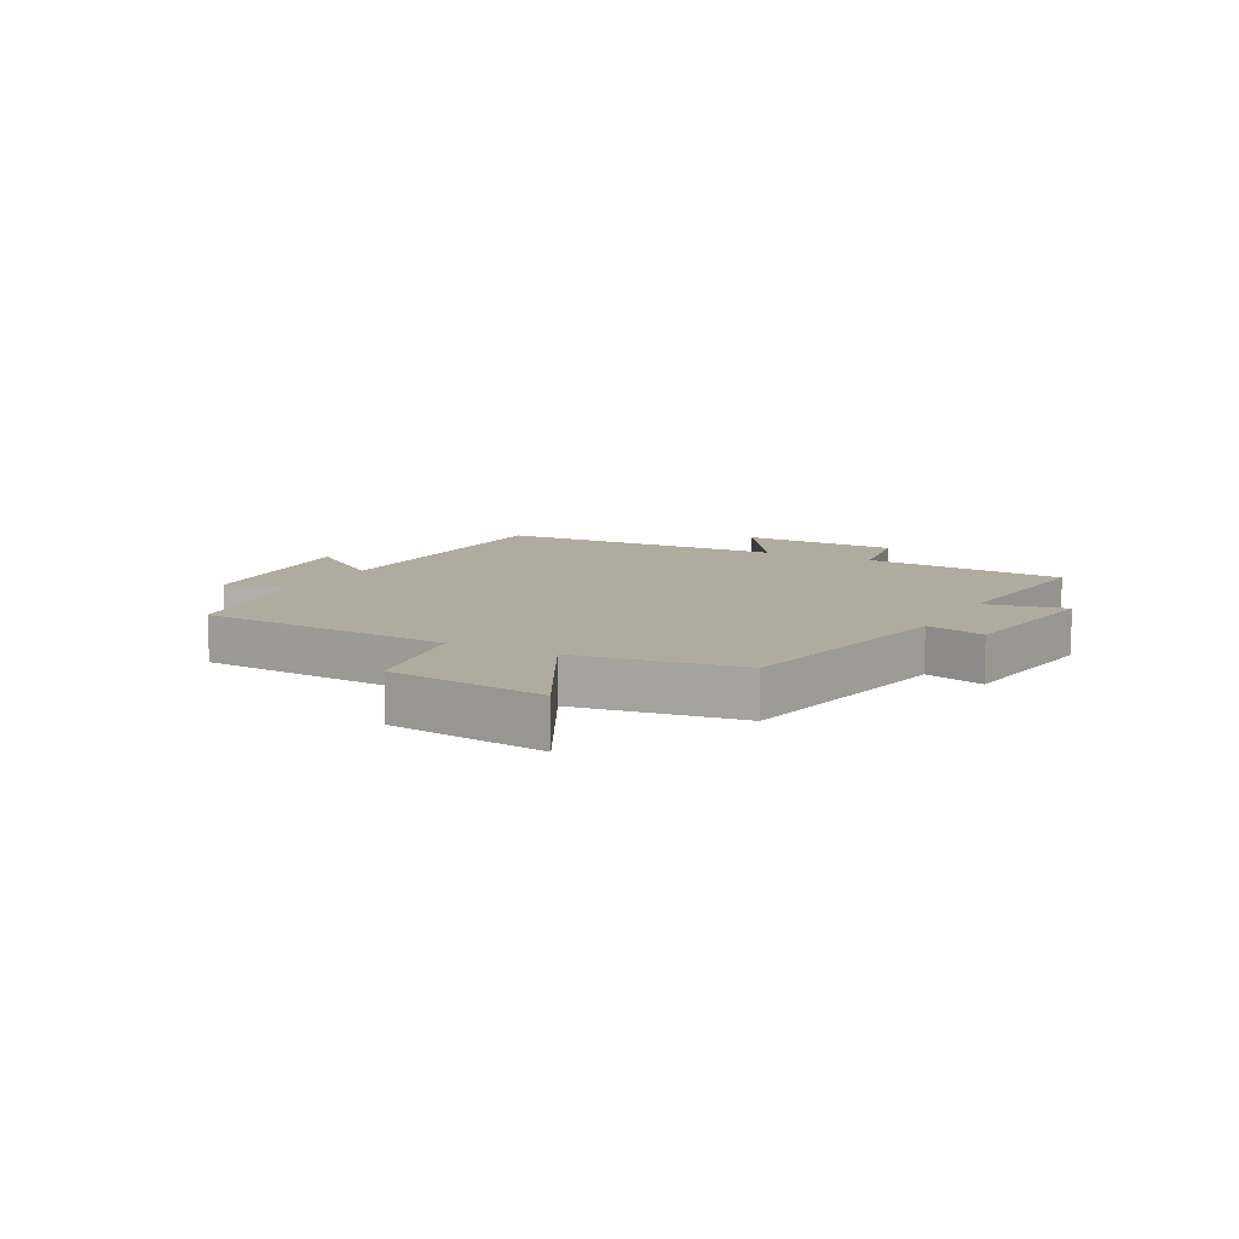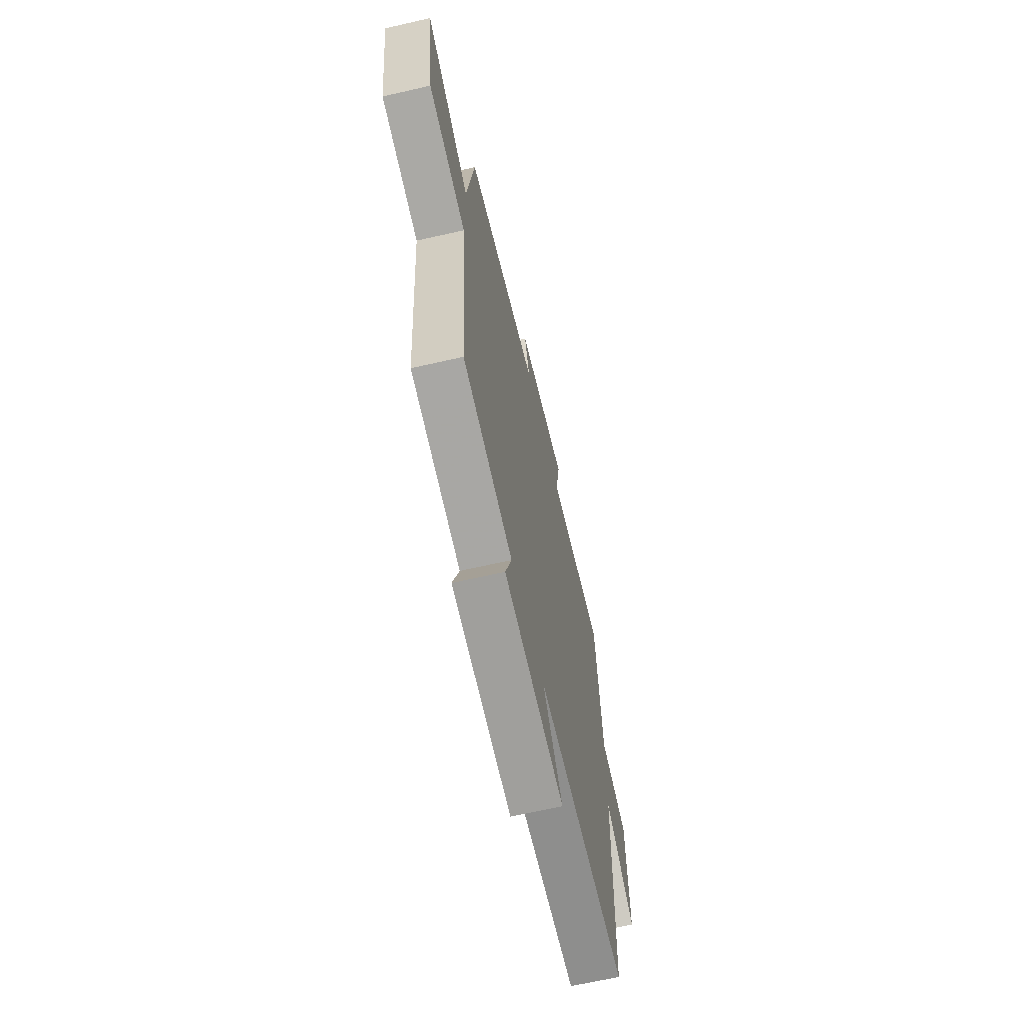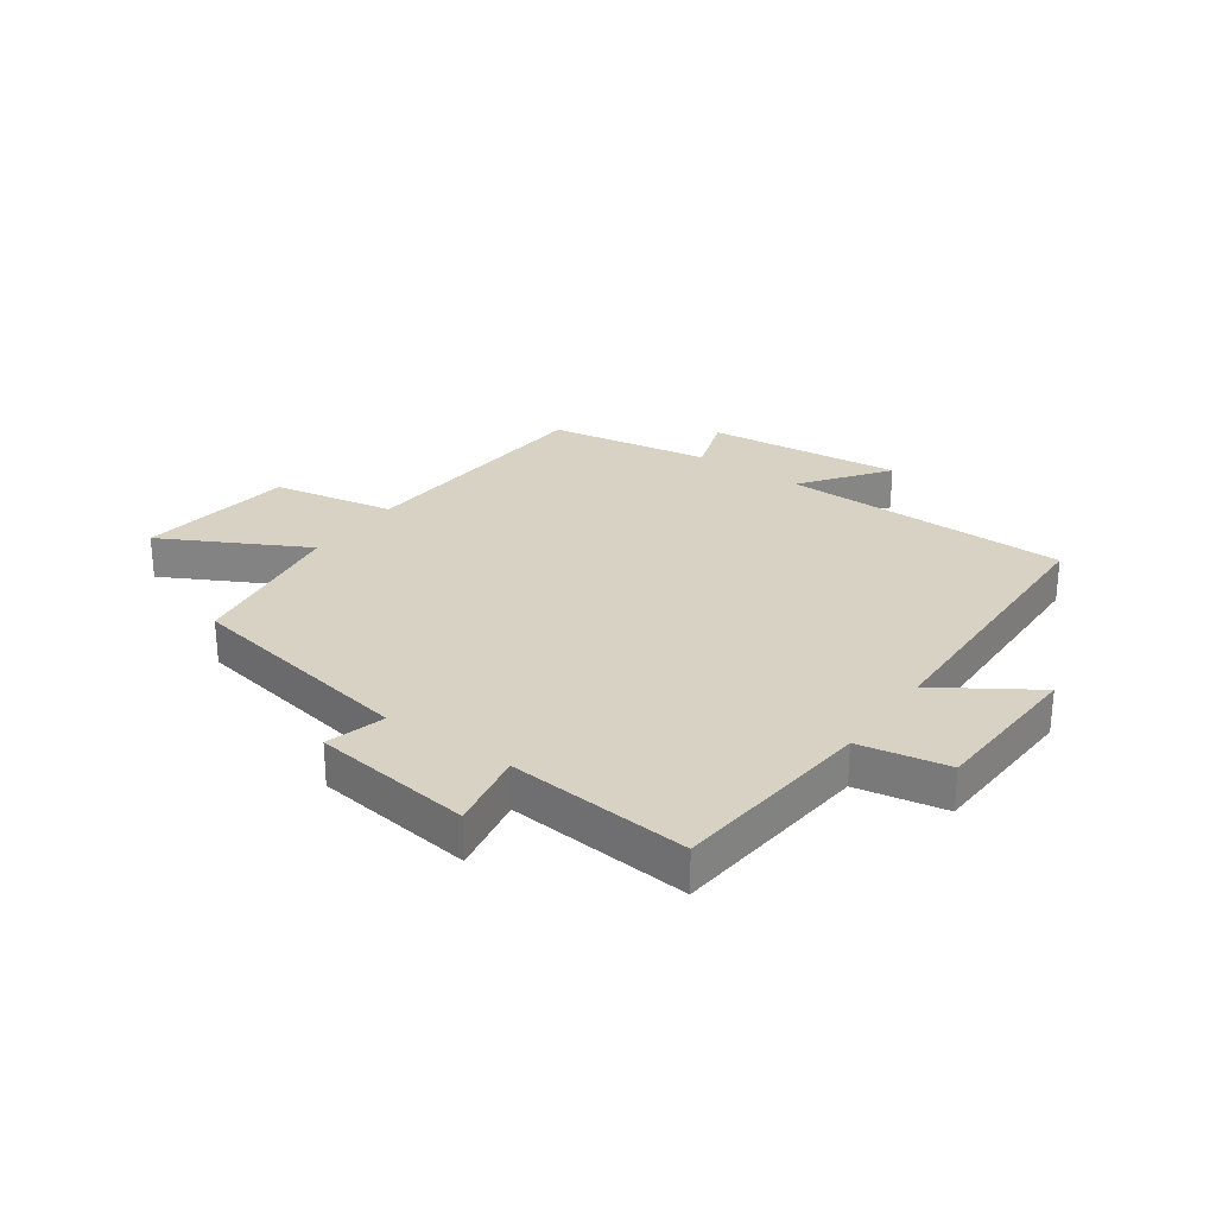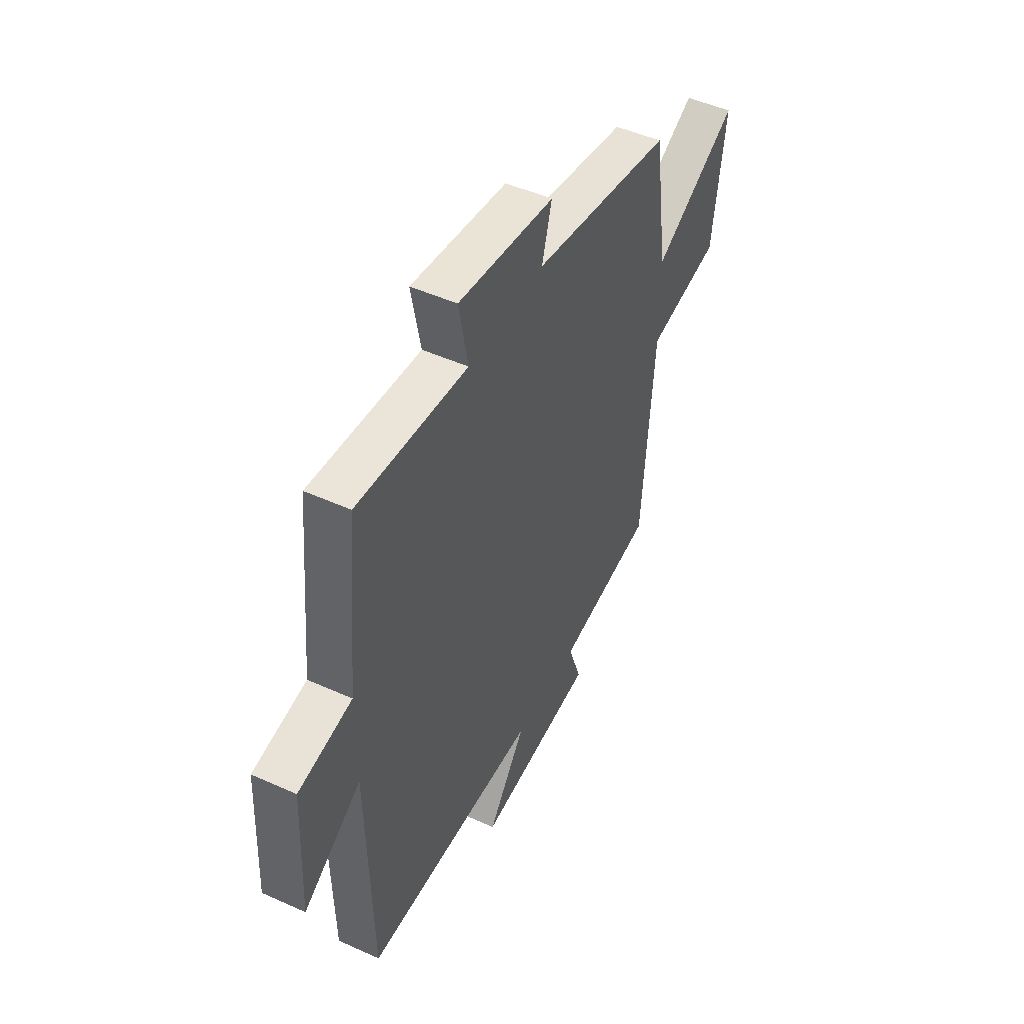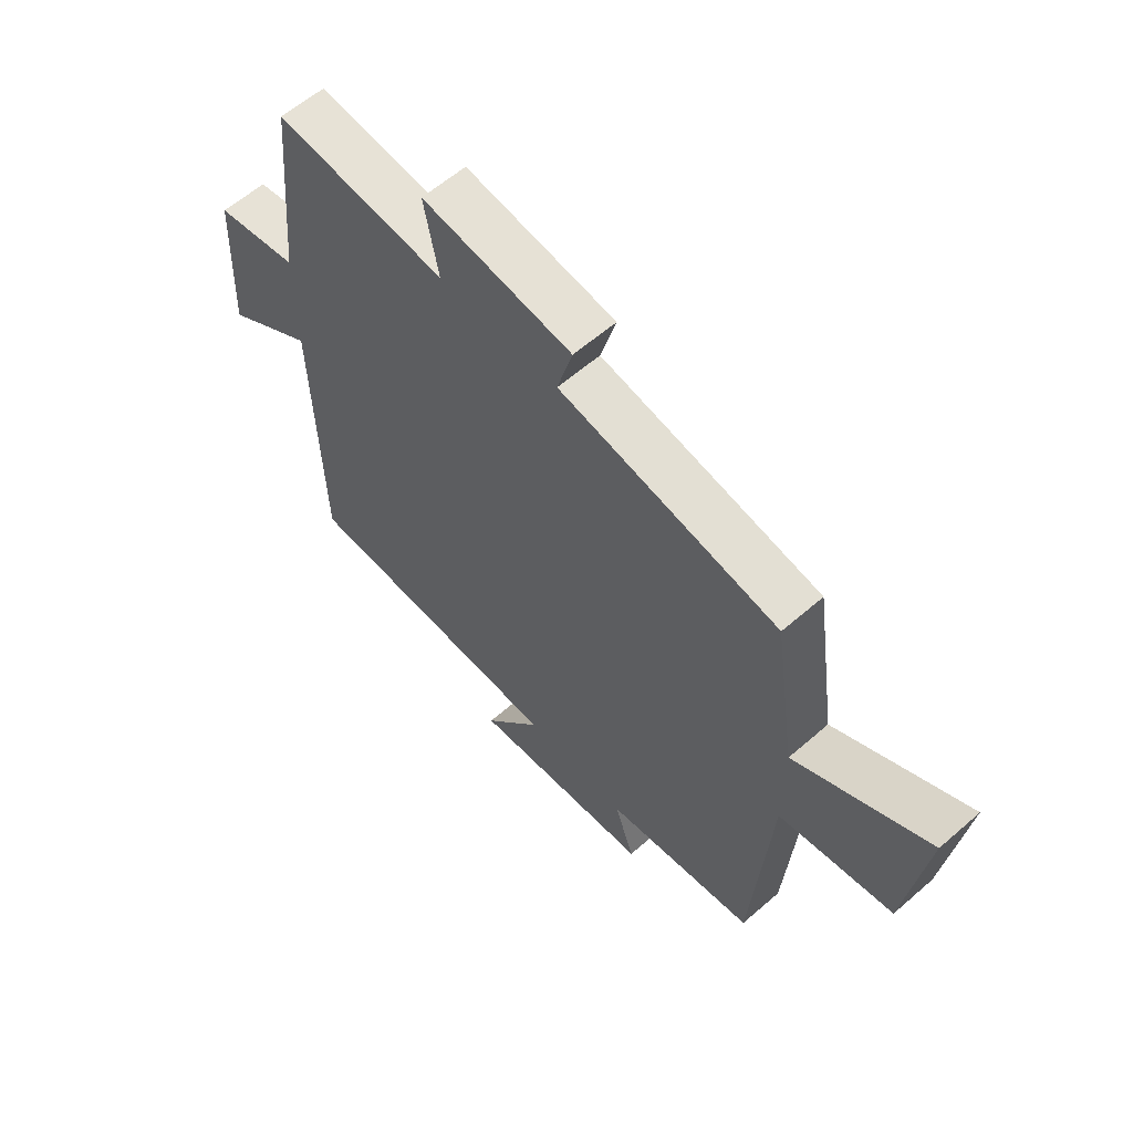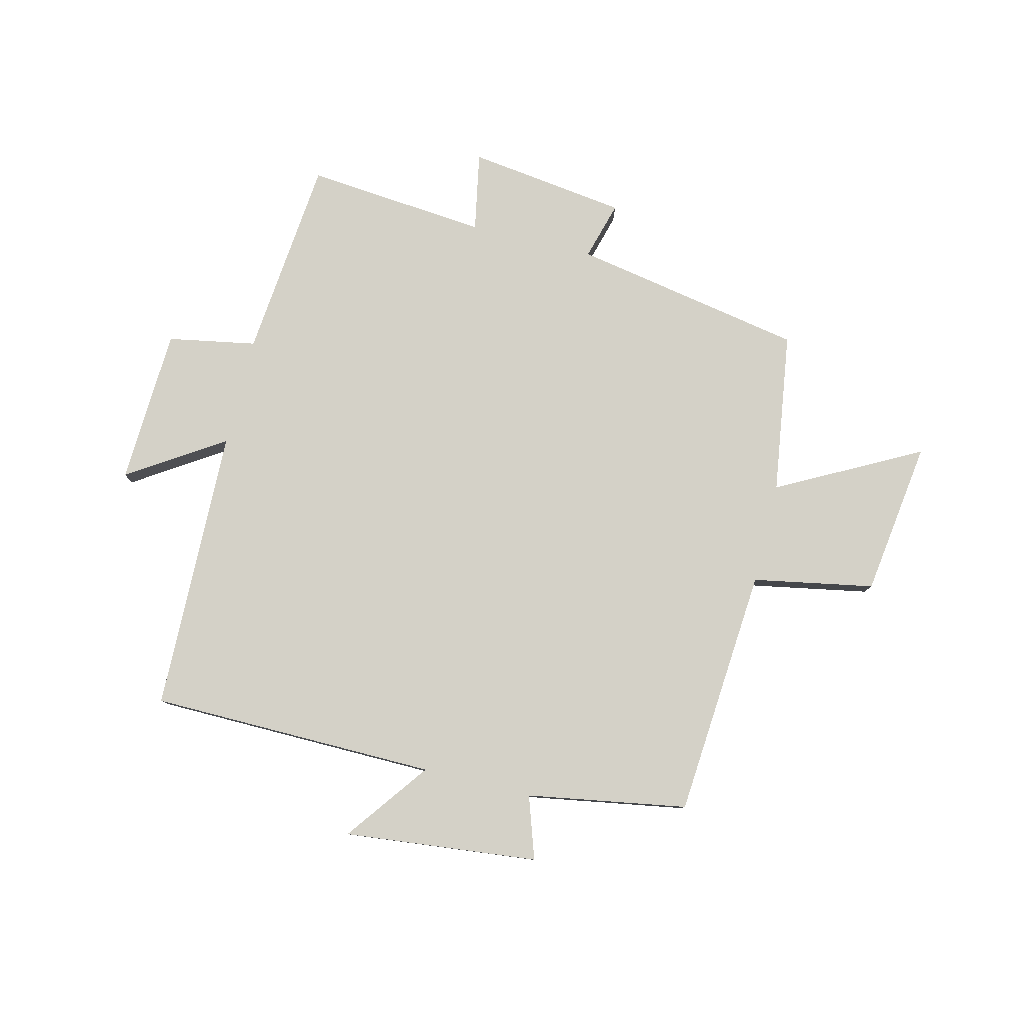
<metadata>
{"format":"obj","ext":"obj","renderer":"f3d","projection":"perspective","resolution":1024,"background":"white","views":[{"elev":9.7,"azim":-61.7,"up":"+Y"},{"elev":-65.4,"azim":-77.0,"up":"+Z"},{"elev":27.7,"azim":35.4,"up":"+Y"},{"elev":48.4,"azim":116.8,"up":"+Z"},{"elev":60.1,"azim":-131.7,"up":"+Z"},{"elev":79.8,"azim":-166.1,"up":"+Y"}]}
</metadata>
<code>
v 0.467 0.07 0.528
v 0.5 0.07 0.183
v 0.651 0.07 0.155
v 0.663 0.07 -0.113
v 0.5 0.07 -0.007
v 0.487 0.07 -0.495
v -0.004 0.07 -0.5
v 0.102 0.07 -0.643
v -0.23 0.07 -0.607
v -0.194 0.07 -0.5
v -0.468 0.07 -0.453
v -0.5 0.07 -0.025
v -0.707 0.07 0.014
v -0.743 0.07 0.28
v -0.5 0.07 0.151
v -0.459 0.07 0.428
v -0.062 0.07 0.5
v -0.09 0.07 0.6
v 0.182 0.07 0.636
v 0.156 0.07 0.5
v 0.467 0 0.528
v 0.5 0 0.183
v 0.651 0 0.155
v 0.663 0 -0.113
v 0.5 0 -0.007
v 0.487 0 -0.495
v -0.004 0 -0.5
v 0.102 0 -0.643
v -0.23 0 -0.607
v -0.194 0 -0.5
v -0.468 0 -0.453
v -0.5 0 -0.025
v -0.707 0 0.014
v -0.743 0 0.28
v -0.5 0 0.151
v -0.459 0 0.428
v -0.062 0 0.5
v -0.09 0 0.6
v 0.182 0 0.636
v 0.156 0 0.5
f 17 18 19 20
f 15 16 17 20
f 15 20 1 2
f 12 13 14 15
f 10 11 12 15
f 10 15 2 3
f 7 8 9 10
f 5 6 7 10
f 5 10 3
f 3 4 5
f 40 39 38 37
f 40 37 36 35
f 22 21 40 35
f 35 34 33 32
f 35 32 31 30
f 23 22 35 30
f 30 29 28 27
f 30 27 26 25
f 23 30 25
f 25 24 23
f 1 21 22 2
f 2 22 23 3
f 3 23 24 4
f 4 24 25 5
f 5 25 26 6
f 6 26 27 7
f 7 27 28 8
f 8 28 29 9
f 9 29 30 10
f 10 30 31 11
f 11 31 32 12
f 12 32 33 13
f 13 33 34 14
f 14 34 35 15
f 15 35 36 16
f 16 36 37 17
f 17 37 38 18
f 18 38 39 19
f 19 39 40 20
f 20 40 21 1

</code>
